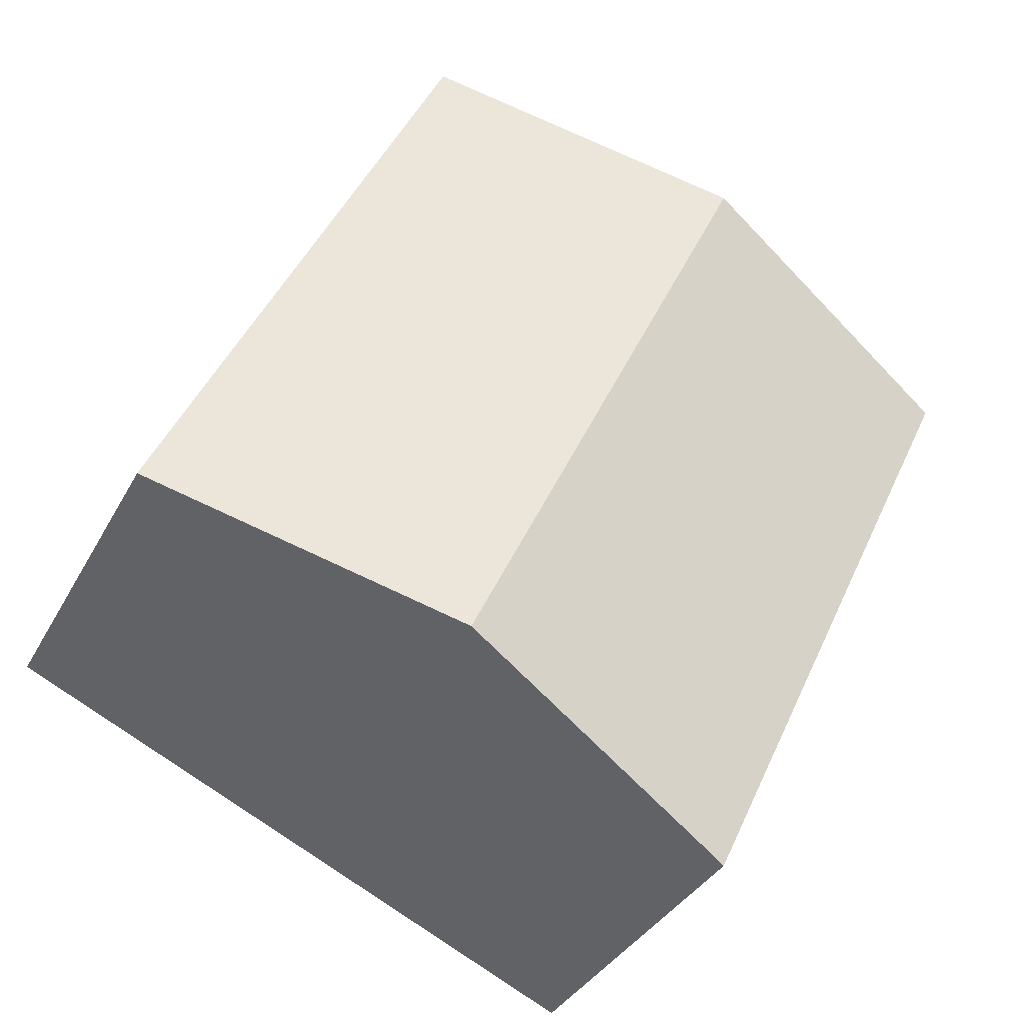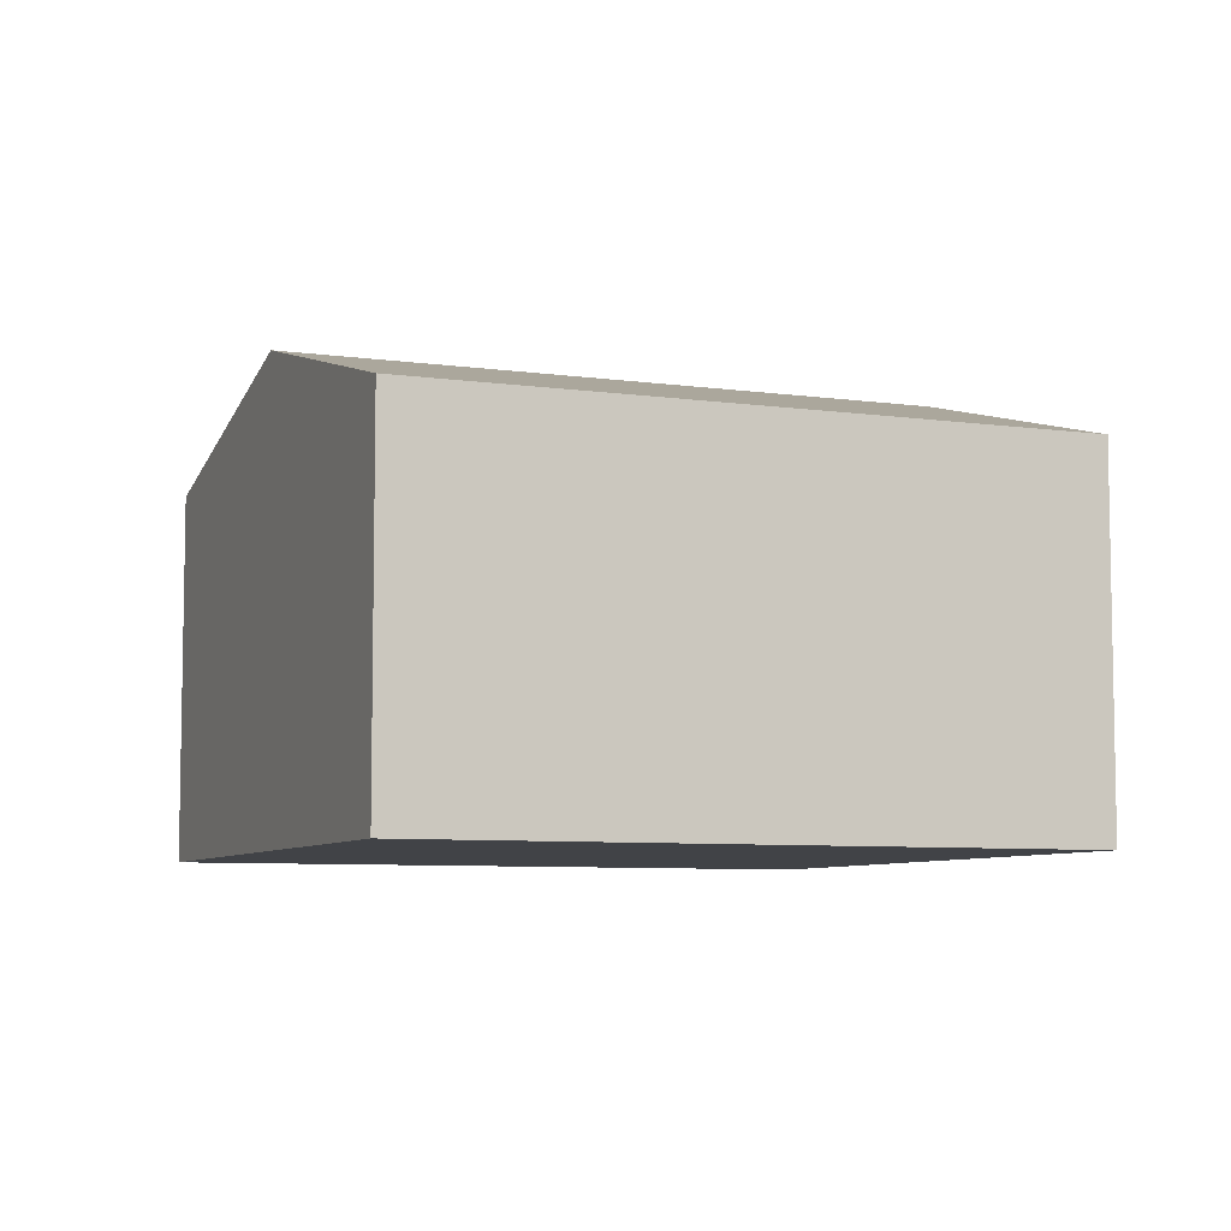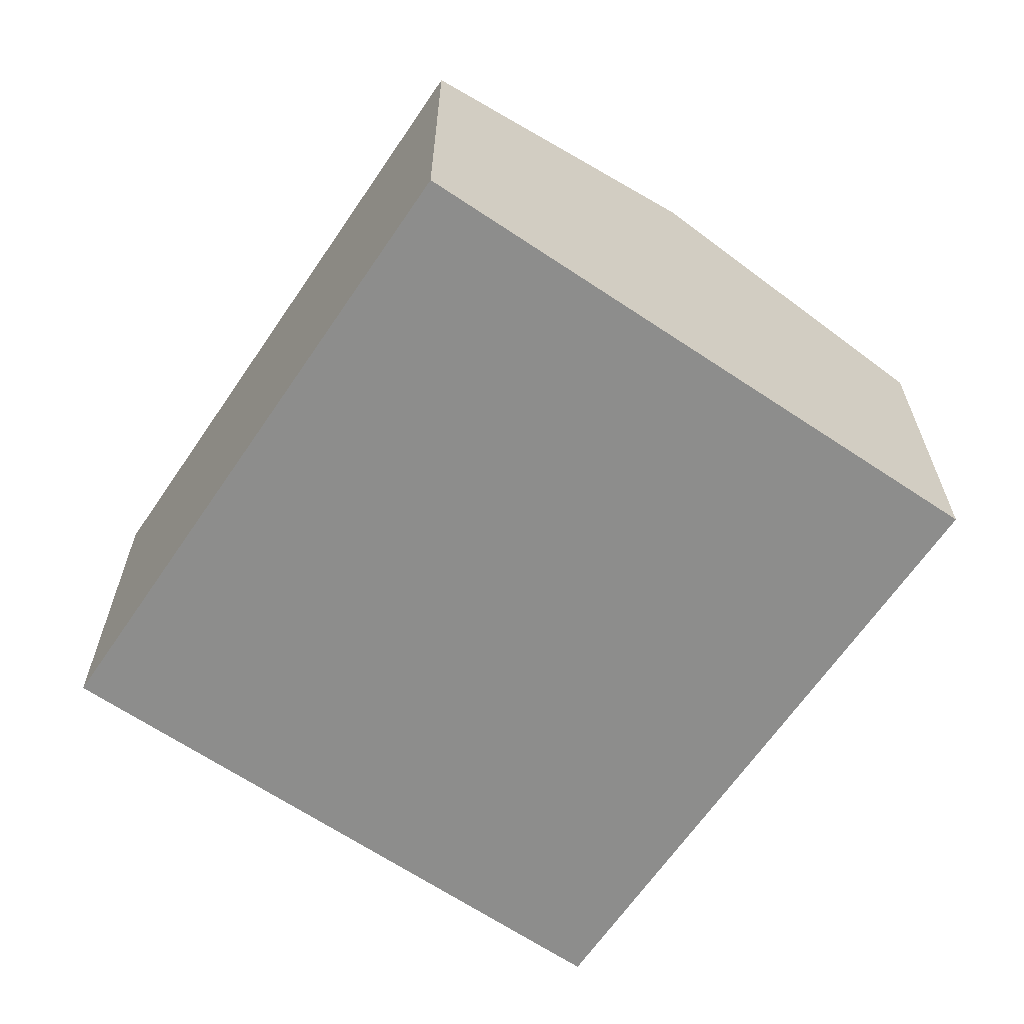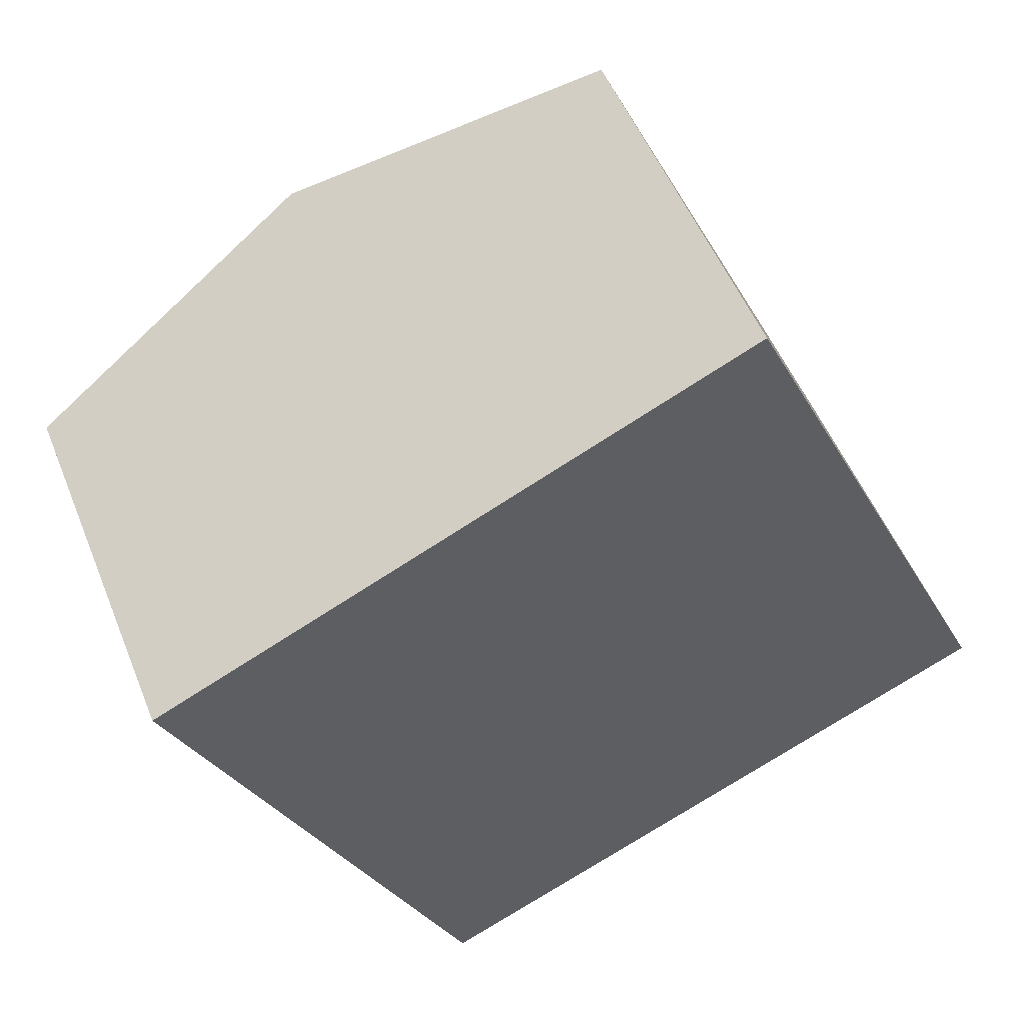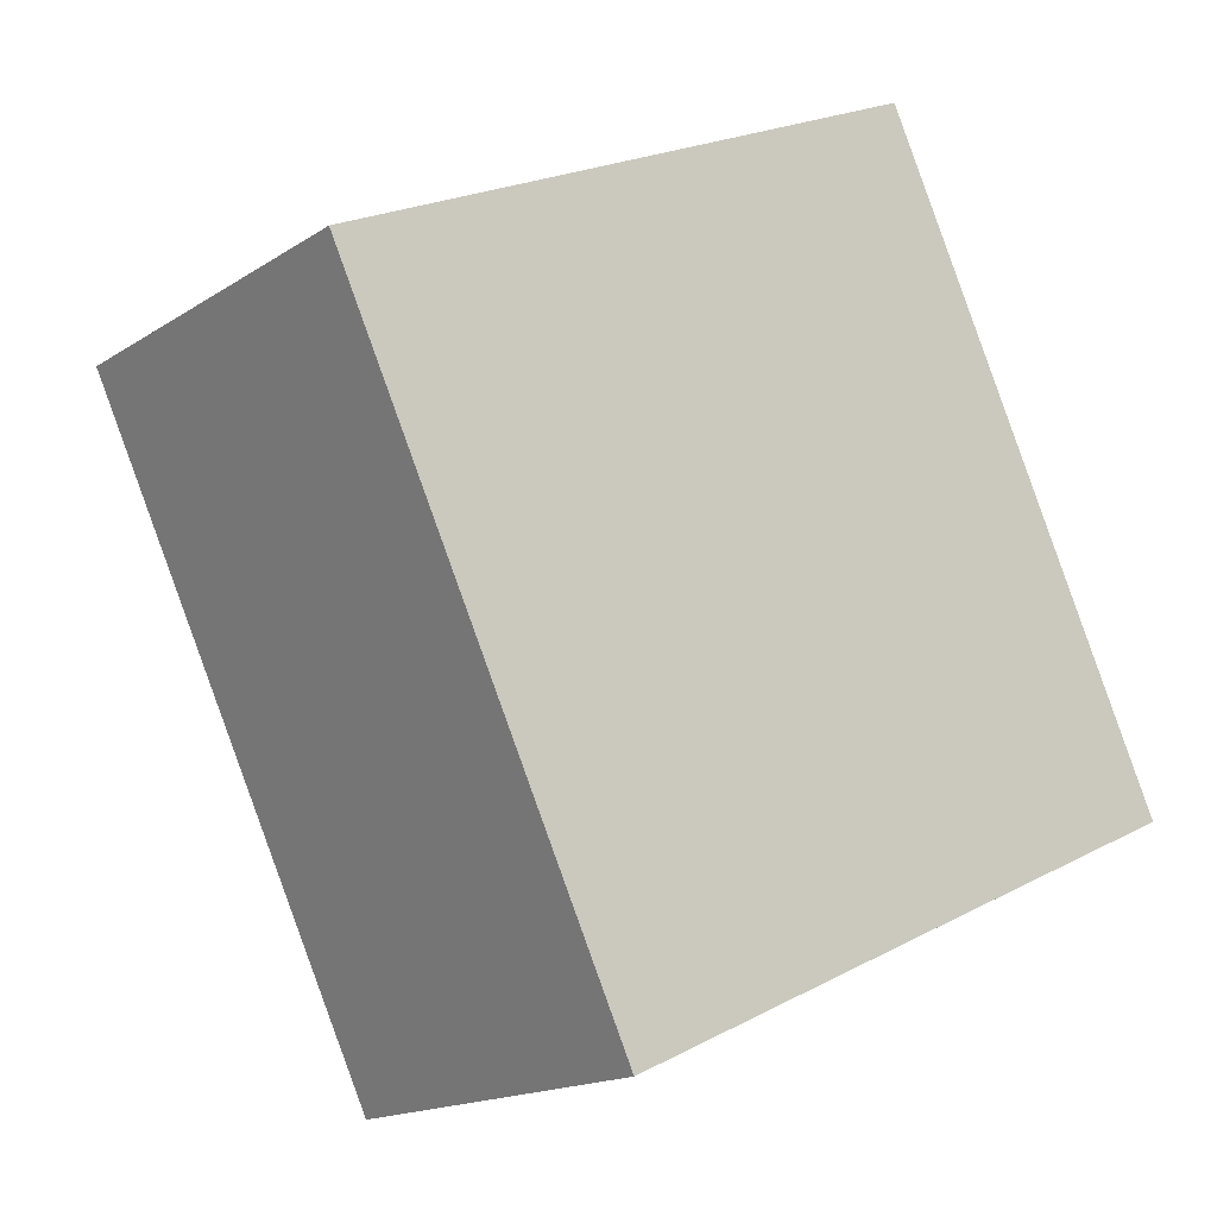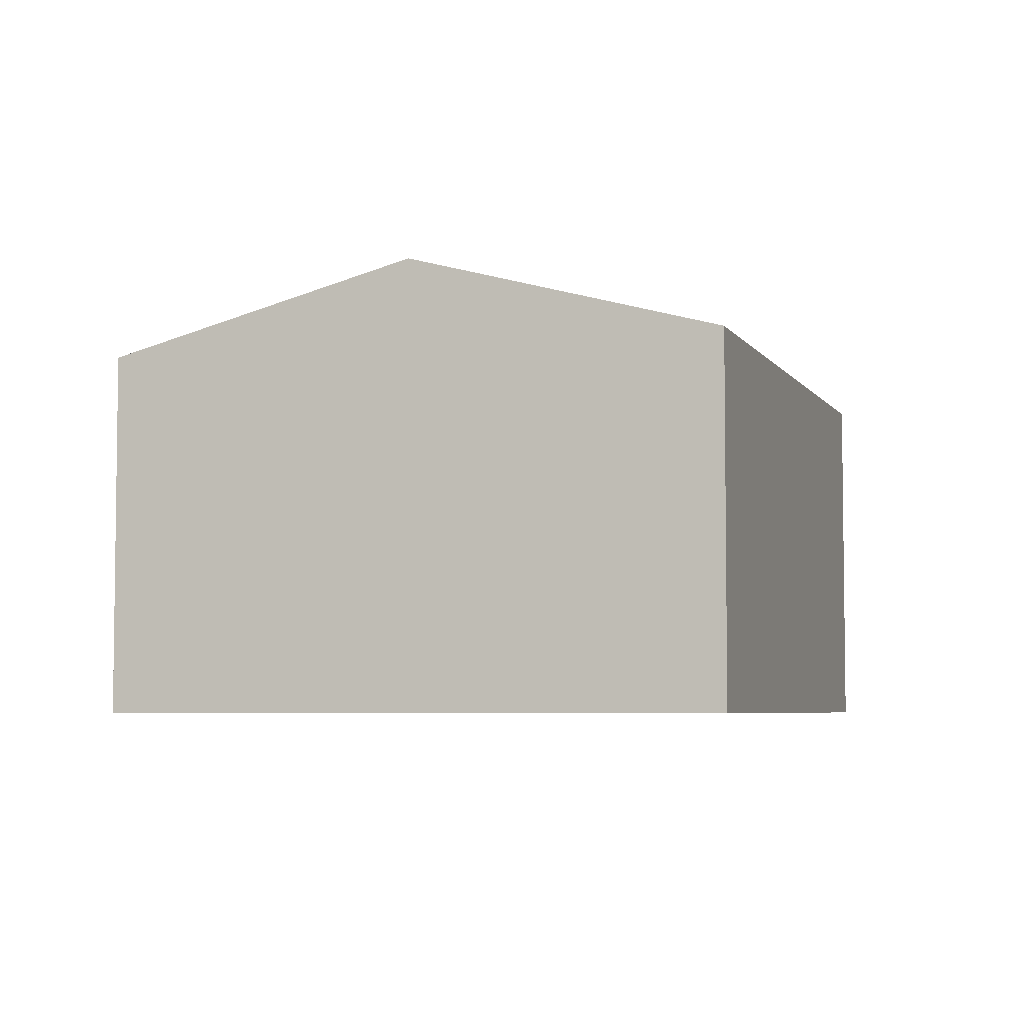
<metadata>
{"format":"obj","ext":"obj","renderer":"f3d","projection":"perspective","resolution":1024,"background":"white","views":[{"elev":-34.8,"azim":155.4,"up":"+Z"},{"elev":-7.0,"azim":42.5,"up":"+Y"},{"elev":-64.4,"azim":-59.2,"up":"+Y"},{"elev":51.8,"azim":-21.5,"up":"+Z"},{"elev":-16.2,"azim":-37.3,"up":"+Z"},{"elev":-5.0,"azim":-7.4,"up":"+Y"}]}
</metadata>
<code>
v  15.37 6.879 -6.482
v  10.62 6.727 4.984
v  15.89 6.727 -6.239
v  5.312 8.28 2.492
v  10.56 8.28 -8.693
v  0 6.727 4.119e-16
v  5.689 6.862 -10.93
v  5.231 6.727 -11.15
v  5.231 6.827e-16 -11.15
v  0 0 0
v  5.312 -1.526e-16 2.492
v  10.62 -3.052e-16 4.984
v  15.89 3.82e-16 -6.239
v  15.37 3.969e-16 -6.482
v  10.56 5.323e-16 -8.693
v  5.689 6.693e-16 -10.93
g defaultobject
f 1 2 3
f 2 1 4
f 4 1 5
f 6 7 8
f 7 6 5
f 5 6 4
f 9 6 8
f 6 9 10
f 10 4 6
f 4 10 2
f 2 10 11
f 2 11 12
f 12 3 2
f 3 12 13
f 13 1 3
f 1 13 5
f 5 13 7
f 7 13 14
f 7 14 15
f 7 15 8
f 8 15 9
f 9 15 16
f 11 13 12
f 13 11 10
f 13 10 16
f 16 10 9
f 13 16 14
f 14 16 15

</code>
